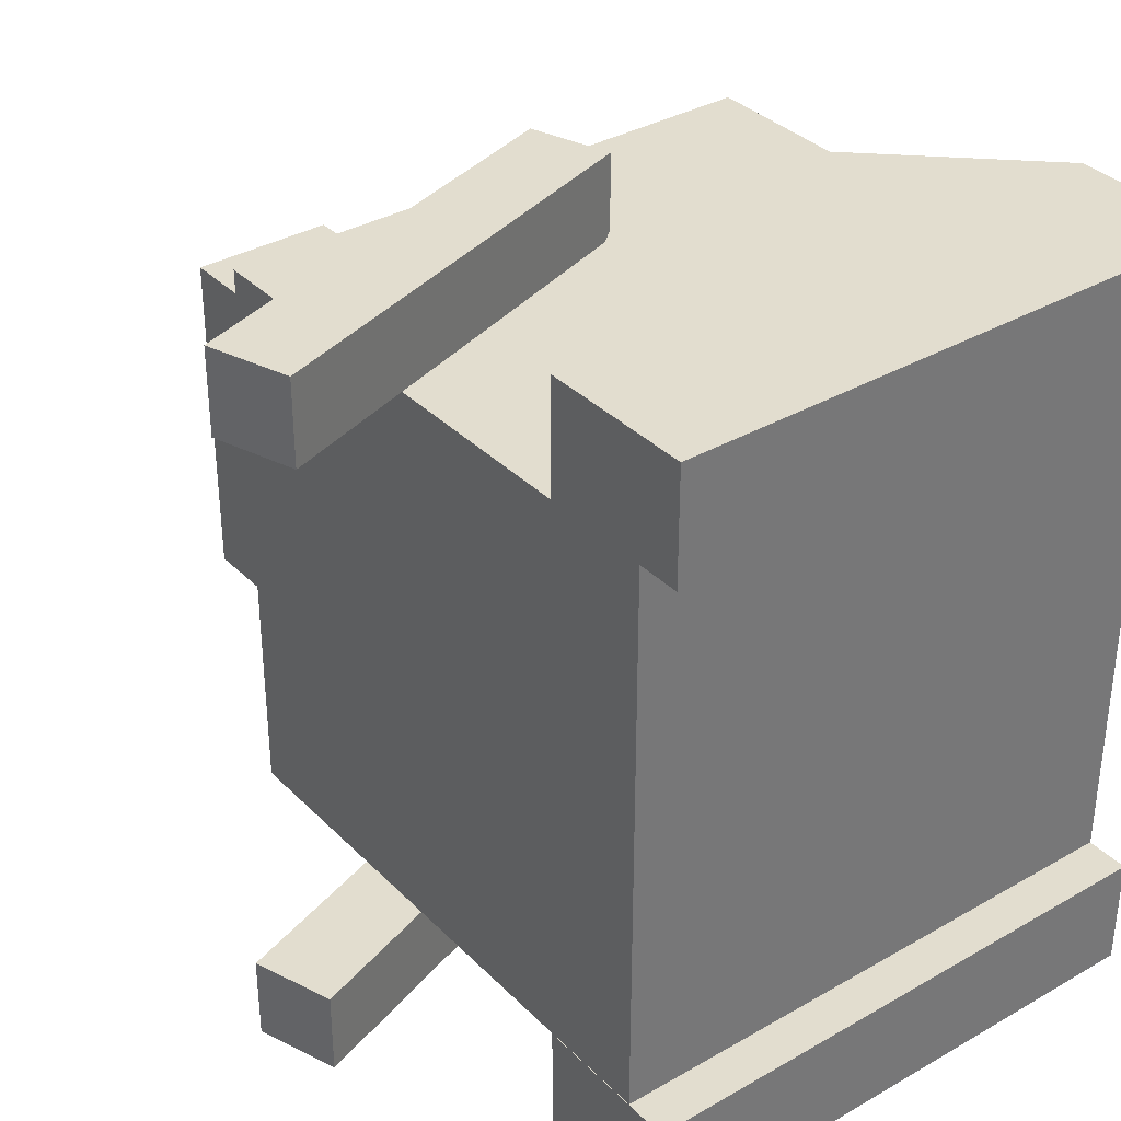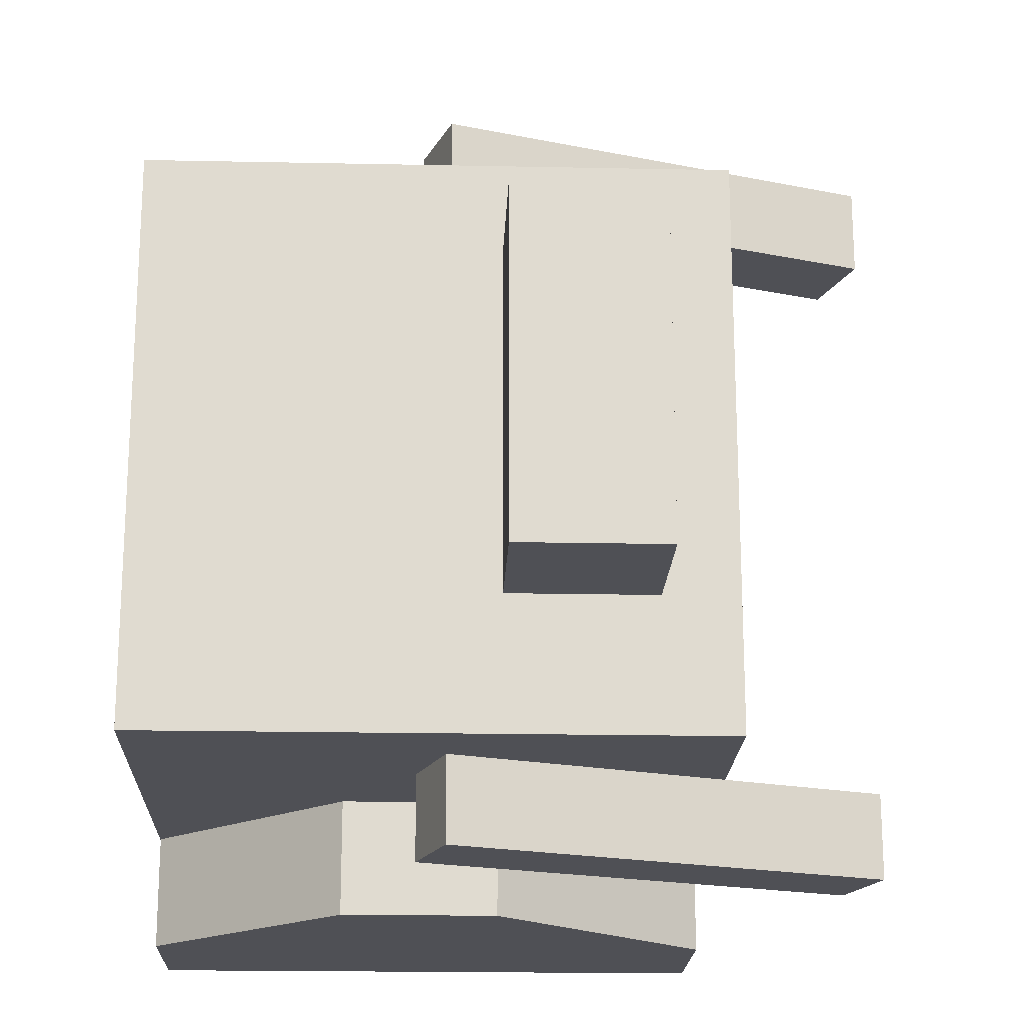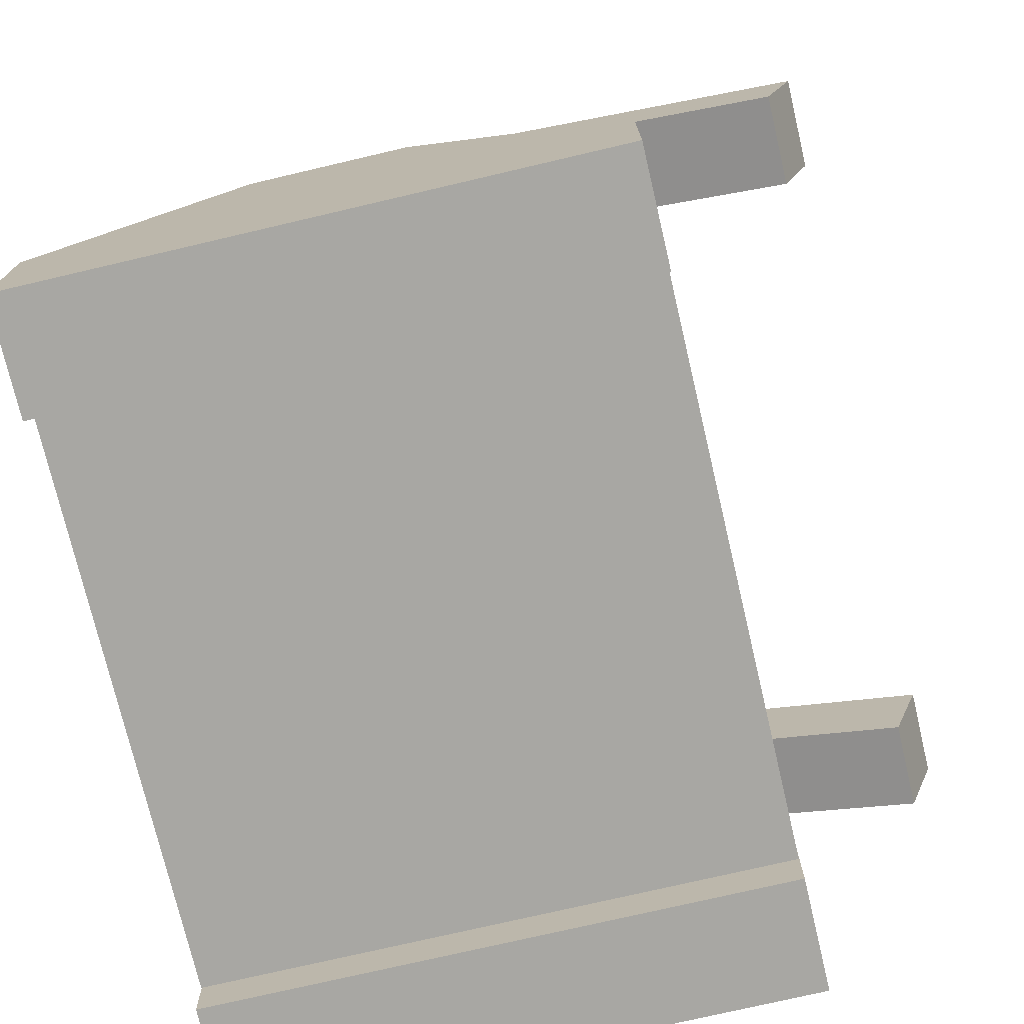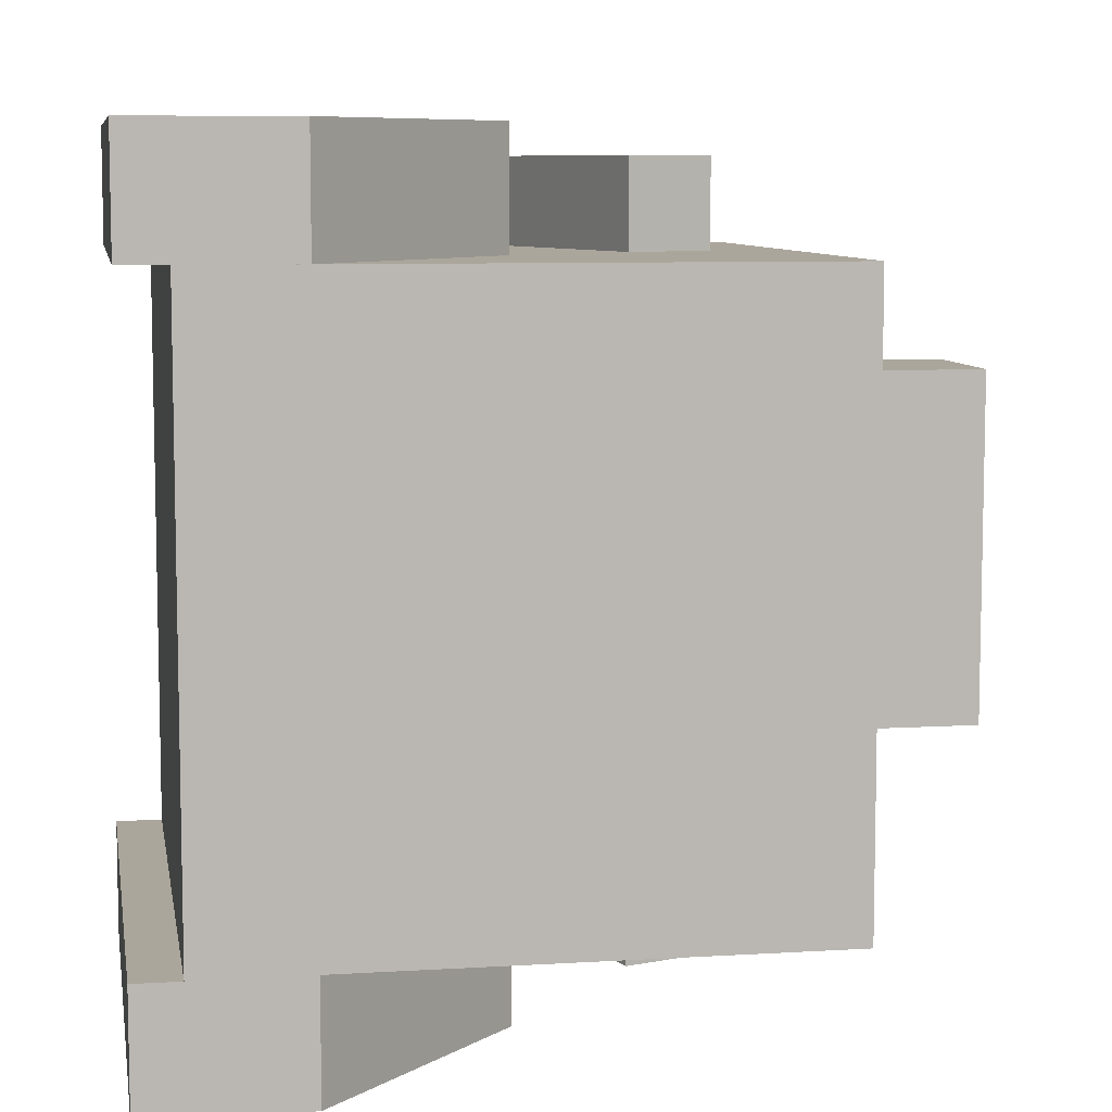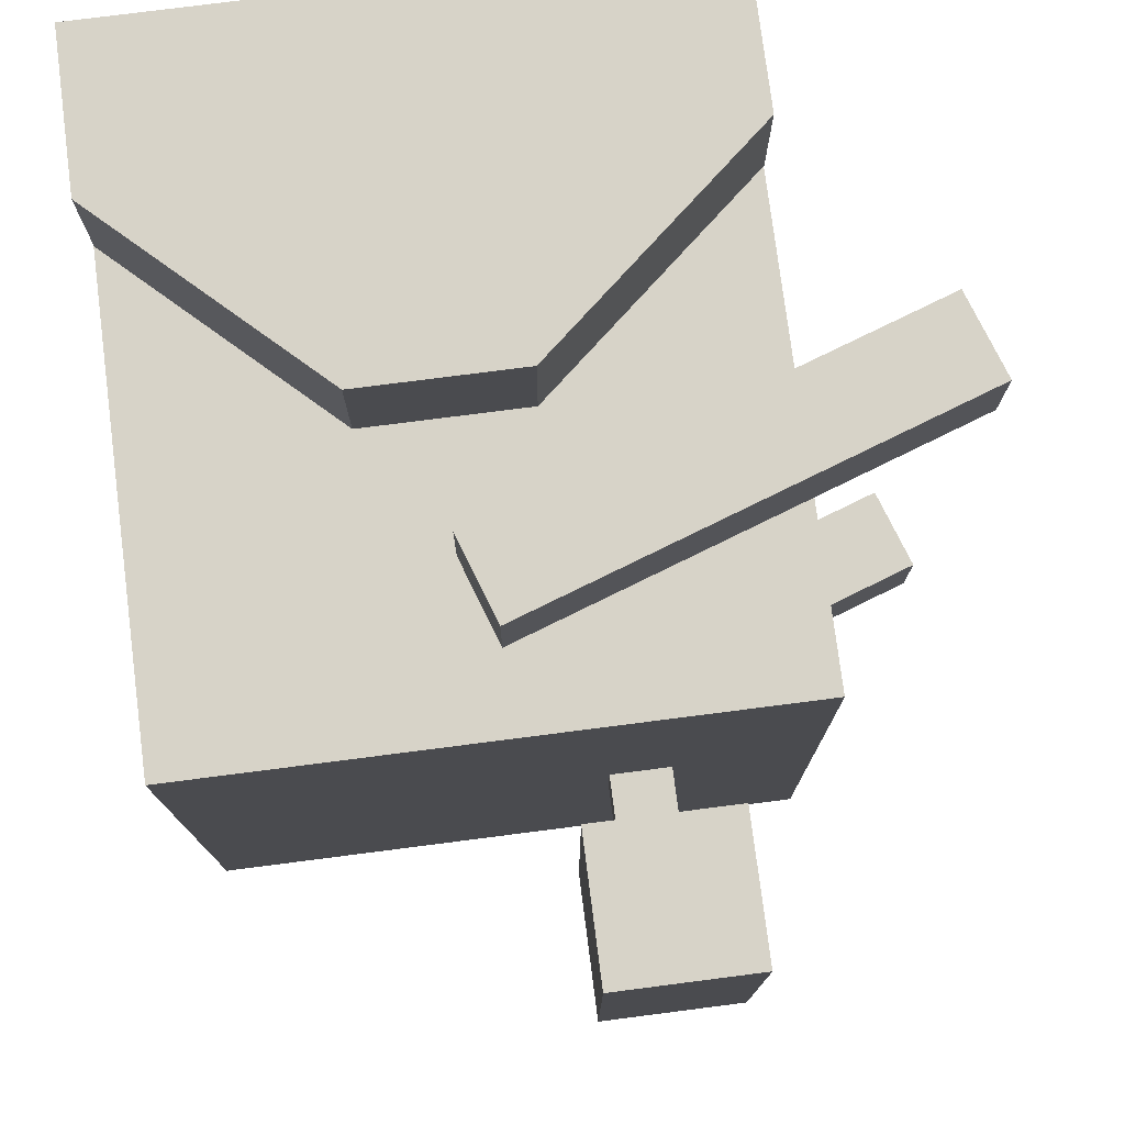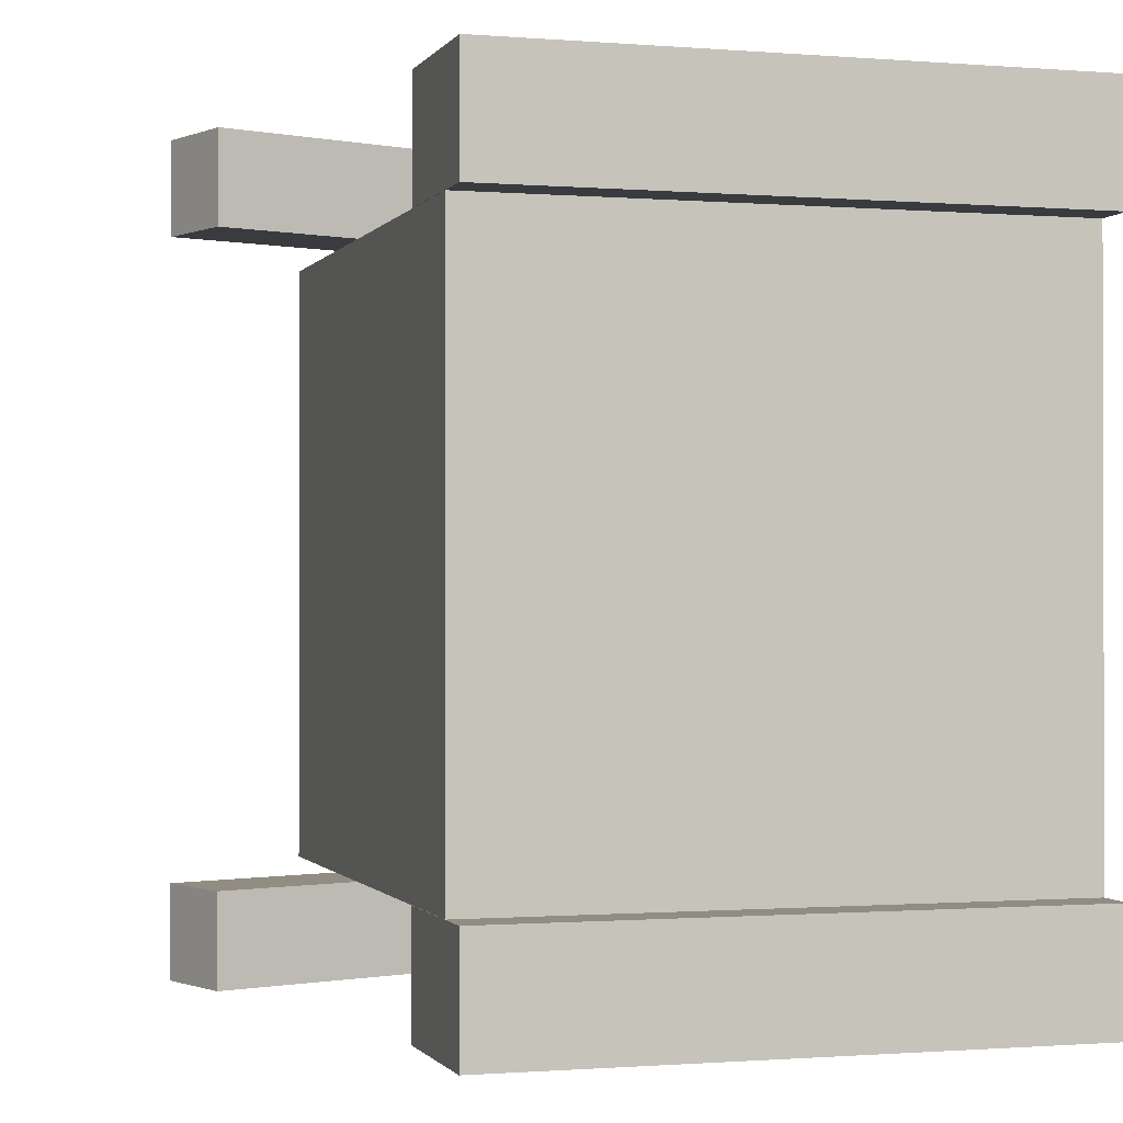
<metadata>
{"format":"obj","ext":"obj","renderer":"f3d","projection":"perspective","resolution":1024,"background":"white","views":[{"elev":34.9,"azim":-37.5,"up":"+Z"},{"elev":-19.4,"azim":177.8,"up":"+Z"},{"elev":-74.5,"azim":-166.8,"up":"+Y"},{"elev":7.9,"azim":80.3,"up":"+Z"},{"elev":76.9,"azim":172.7,"up":"+Z"},{"elev":-0.8,"azim":-16.8,"up":"+Z"}]}
</metadata>
<code>
o Body
v -2.82 2.42 -3.42
v -2.82 -4.42 -3.42
v 4.02 2.42 -3.42
v 4.02 -4.42 -3.42
v -2.82 2.42 3.42
v -2.82 -4.42 3.42
v 4.02 2.42 3.42
v 4.02 -4.42 3.42
f 1 5 7 3
f 4 3 7 8
f 8 7 5 6
f 6 2 4 8
f 2 1 3 4
f 6 5 1 2
o Left__rail
v 4.014 -4.957 -3.42
v 4.014 -3.114 -3.42
v -2.826 -4.957 -3.42
v -2.826 -3.114 -3.42
v 4.014 -4.957 -4.787
v 4.014 -3.114 -4.787
v -2.826 -4.957 -4.787
v -2.826 -3.114 -4.787
v 1.639 -0.88 -3.42
v -0.2236 -0.88 -3.42
v 1.639 -0.88 -4.787
v -0.2236 -0.88 -4.787
f 9 10 12 11
f 11 12 16 15
f 15 16 14 13
f 13 14 10 9
f 11 15 13 9
f 16 12 18 20
f 20 18 17 19
f 14 16 20 19
f 12 10 17 18
f 10 14 19 17
o Right_rail
v 4.014 -4.957 4.787
v 4.014 -3.114 4.787
v -2.826 -4.957 4.787
v -2.826 -3.114 4.787
v 4.014 -4.957 3.42
v 4.014 -3.114 3.42
v -2.826 -4.957 3.42
v -2.826 -3.114 3.42
v 1.639 -0.88 4.787
v -0.2236 -0.88 4.787
v 1.639 -0.88 3.42
v -0.2236 -0.88 3.42
f 21 22 24 23
f 23 24 28 27
f 27 28 26 25
f 25 26 22 21
f 23 27 25 21
f 28 24 30 32
f 32 30 29 31
f 26 28 32 31
f 24 22 29 30
f 22 26 31 29
o Neck
v -0.558 1.632 0.342
v -0.558 4.368 0.342
v -1.242 1.632 0.342
v -1.242 4.368 0.342
v -0.558 1.632 -0.342
v -0.558 4.368 -0.342
v -1.242 1.632 -0.342
v -1.242 4.368 -0.342
f 33 34 36 35
f 35 36 40 39
f 39 40 38 37
f 37 38 34 33
f 35 39 37 33
f 40 36 34 38
o Face
v -0.1451 3.145 2.052
v -0.1451 4.855 2.052
v -1.855 3.145 2.052
v -1.855 4.855 2.052
v -0.1451 3.145 -2.052
v -0.1451 4.855 -2.052
v -1.855 3.145 -2.052
v -1.855 4.855 -2.052
f 41 42 44 43
f 43 44 48 47
f 47 48 46 45
f 45 46 42 41
f 43 47 45 41
f 48 44 42 46
o Left_arm
v 0.4277 1.512 -3.42
v -4.748 -0.2622 -3.42
v 0.7604 0.5418 -3.42
v -4.415 -1.233 -3.42
v 0.4277 1.512 -4.445
v -4.748 -0.2622 -4.445
v 0.7604 0.5418 -4.445
v -4.415 -1.233 -4.445
f 49 50 52 51
f 51 52 56 55
f 55 56 54 53
f 53 54 50 49
f 51 55 53 49
f 56 52 50 54
o Right_arm
v 0.4277 1.512 4.445
v -4.748 -0.2622 4.445
v 0.7604 0.5418 4.445
v -4.415 -1.233 4.445
v 0.4277 1.512 3.42
v -4.748 -0.2622 3.42
v 0.7604 0.5418 3.42
v -4.415 -1.233 3.42
f 57 58 60 59
f 59 60 64 63
f 63 64 62 61
f 61 62 58 57
f 59 63 61 57
f 64 60 58 62

</code>
